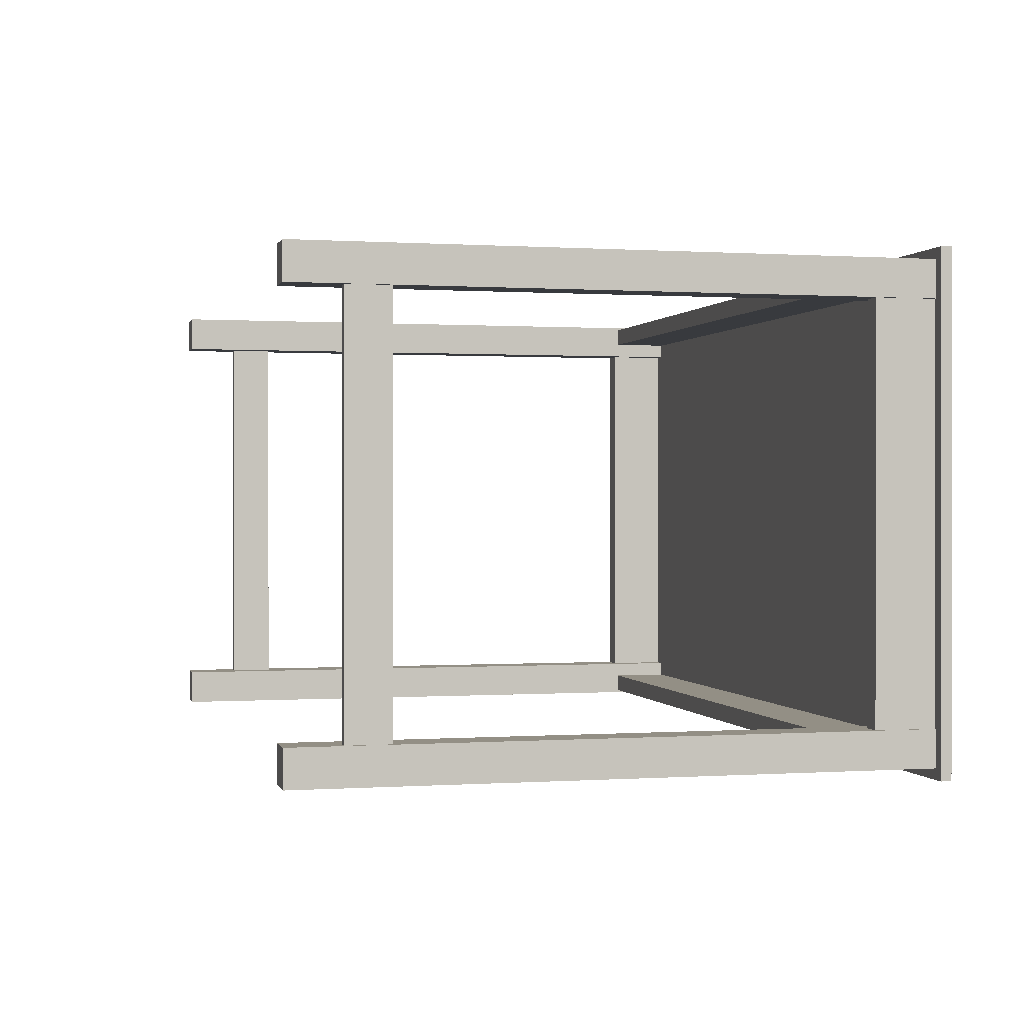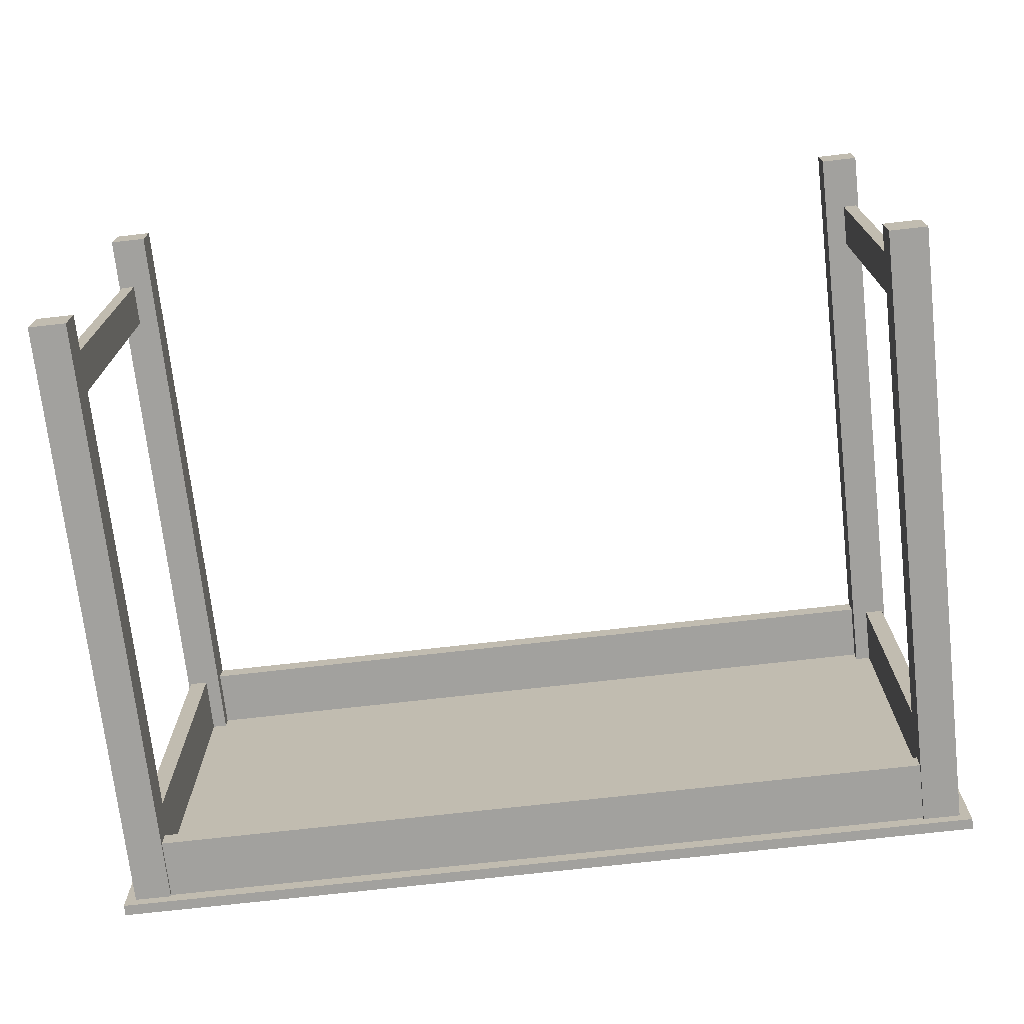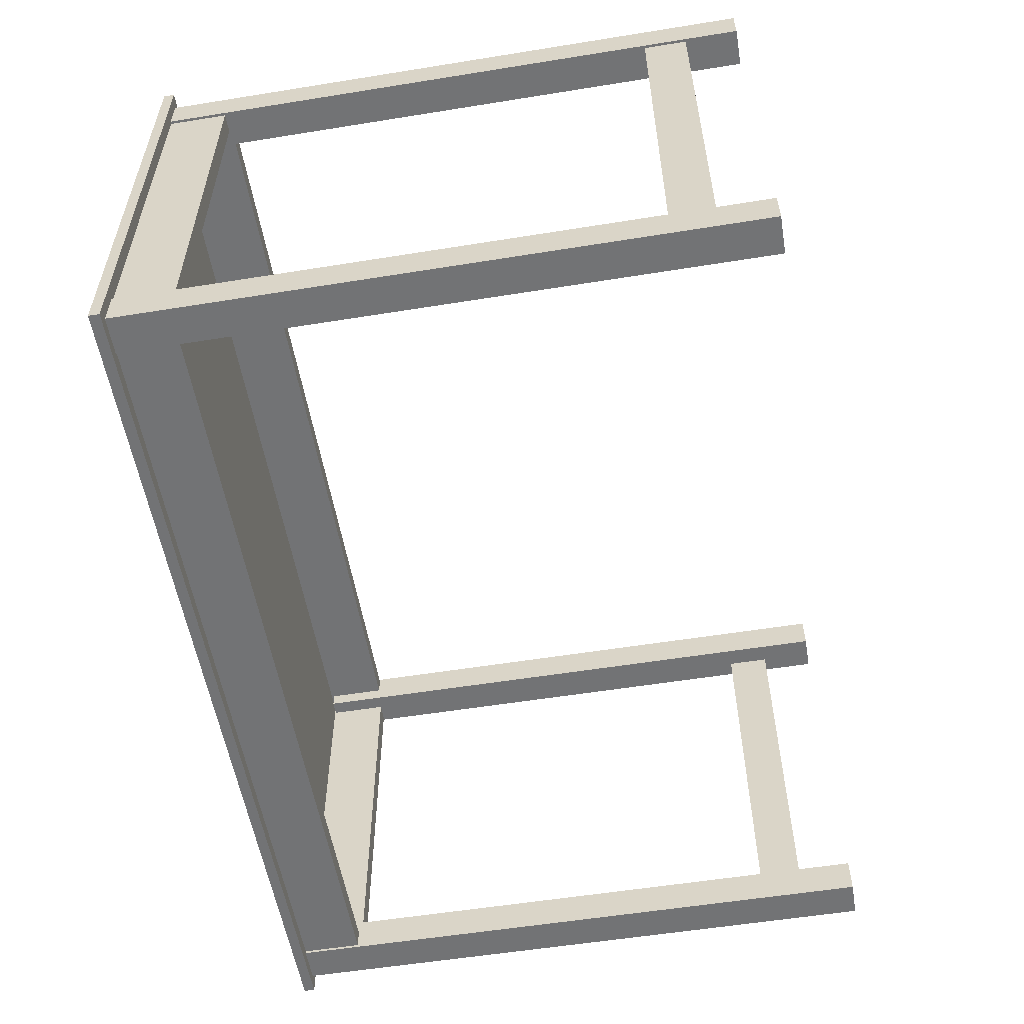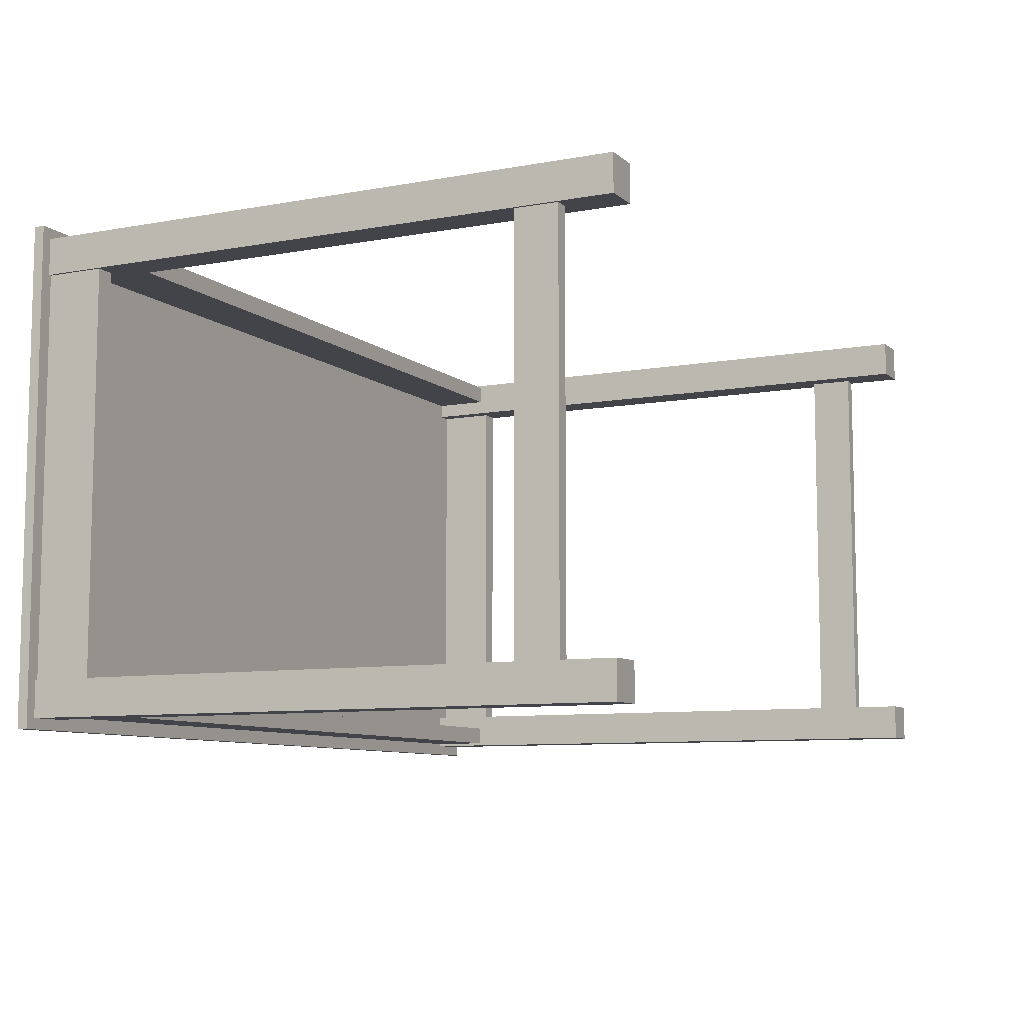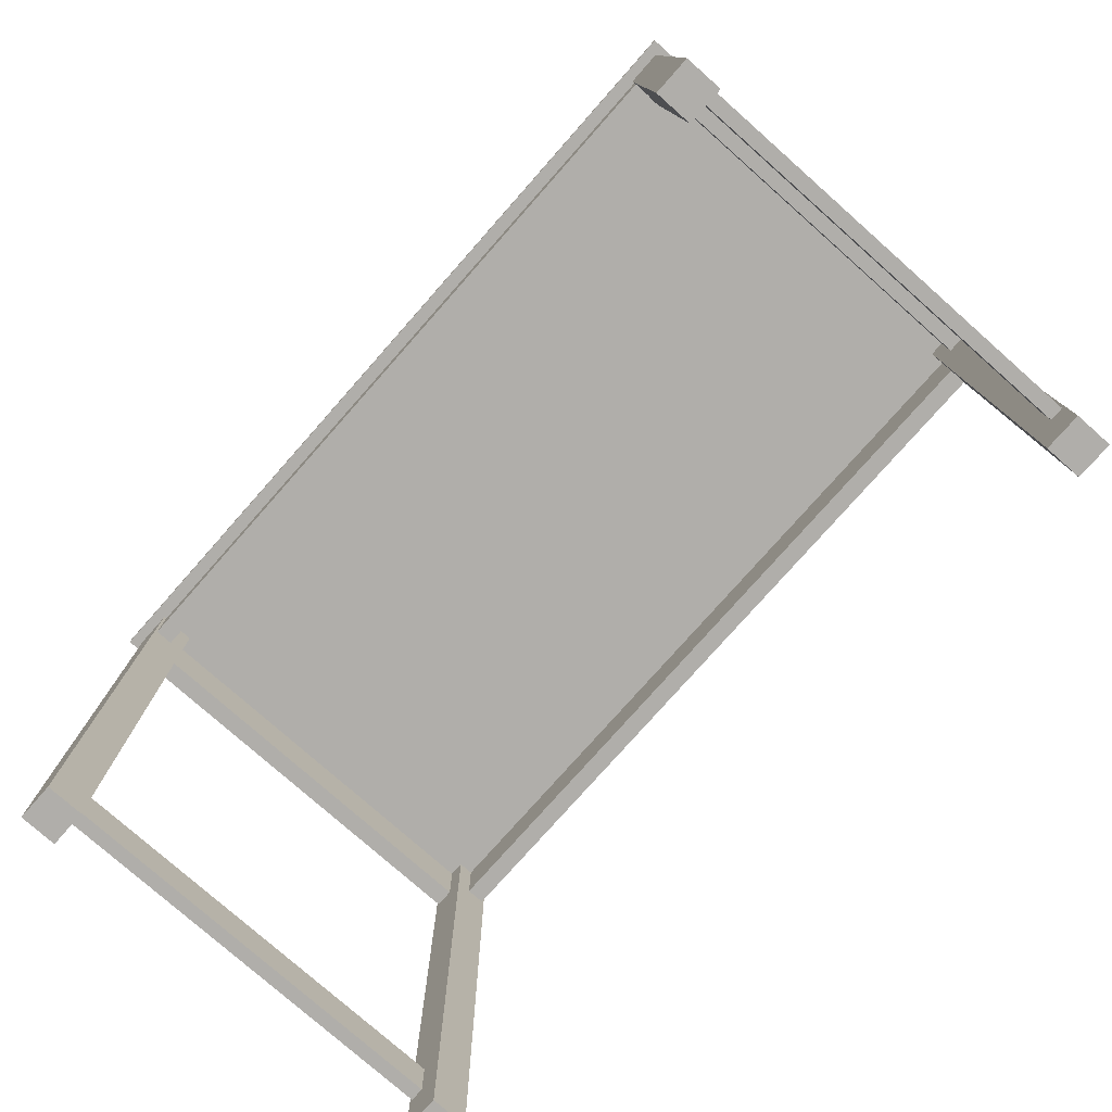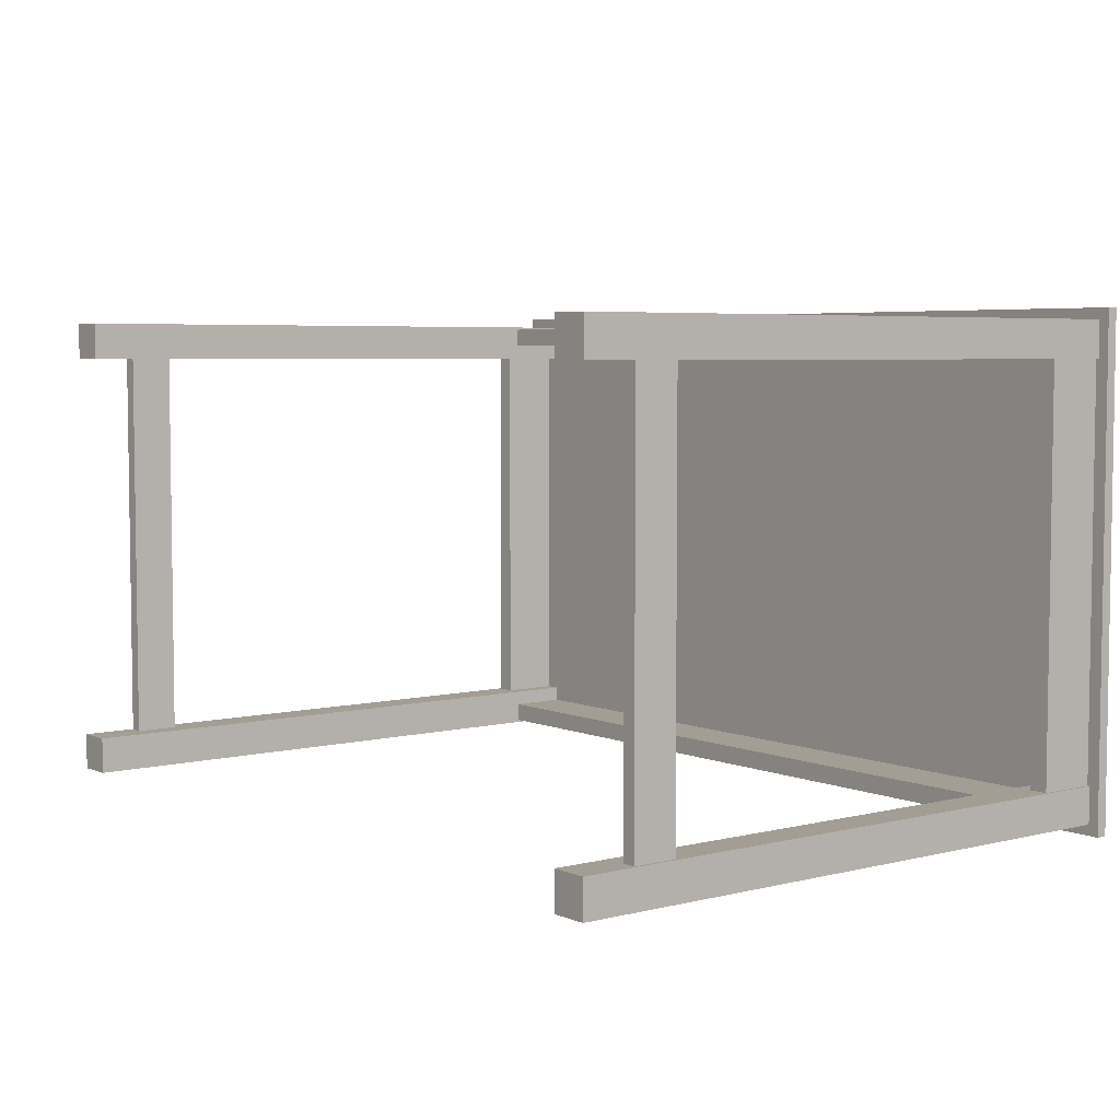
<metadata>
{"format":"obj","ext":"obj","renderer":"f3d","projection":"perspective","resolution":1024,"background":"white","views":[{"elev":0.3,"azim":75.9,"up":"+Z"},{"elev":-72.1,"azim":6.5,"up":"+Z"},{"elev":-55.9,"azim":-80.4,"up":"+Z"},{"elev":-8.5,"azim":-63.5,"up":"+Z"},{"elev":-77.7,"azim":-131.5,"up":"+Y"},{"elev":5.1,"azim":52.0,"up":"+Z"}]}
</metadata>
<code>
v 0.377 0.187 -0.1678
v 0.3749 0.1367 -0.1678
v 0.377 0.1367 -0.1678
v 0.3749 0.187 -0.1678
v 0.3589 0.1367 -0.1678
v 0.377 -0.3294 -0.1988
v 0.377 0.187 -0.1988
v 0.3749 0.187 0.1713
v 0.3632 -0.2471 -0.1678
v 0.3589 0.1367 0.1713
v 0.377 -0.3294 -0.1678
v 0.3459 0.187 -0.1988
v 0.3772 0.187 0.1713
v 0.3589 0.187 0.1713
v 0.3749 0.1367 0.1713
v 0.3589 0.187 -0.1678
v 0.3459 0.187 -0.1678
v 0.3747 -0.2471 -0.1678
v 0.3459 0.1367 -0.1988
v 0.377 -0.2471 -0.1678
v 0.3459 -0.3294 -0.1678
v -0.3541 0.187 -0.208
v 0.3861 0.187 -0.208
v 0.3459 0.187 0.2024
v 0.3772 0.1367 0.1713
v 0.3632 -0.2837 -0.1678
v 0.3747 -0.2471 0.1713
v 0.3459 -0.3294 -0.1988
v 0.377 -0.2837 -0.1678
v 0.3459 0.1367 -0.1965
v -0.3139 0.187 -0.1988
v 0.3772 0.187 0.2024
v 0.3459 0.187 0.1713
v 0.3632 -0.2837 0.1713
v 0.3747 -0.2837 -0.1678
v 0.3632 -0.2471 0.1713
v 0.3459 0.187 -0.1965
v -0.3541 0.1961 -0.208
v -0.3139 0.187 -0.1965
v -0.345 0.187 -0.1988
v 0.3861 0.187 0.2115
v 0.3459 0.1367 0.2024
v -0.3541 0.187 0.2115
v 0.3772 -0.3294 0.1713
v 0.3459 0.187 0.1841
v 0.3459 0.187 -0.1805
v 0.3747 -0.2837 0.1713
v 0.3459 0.1367 -0.1805
v 0.3861 0.1961 -0.208
v -0.3267 0.187 -0.1678
v -0.3139 0.1367 -0.1988
v 0.3861 0.1961 0.2115
v 0.3459 -0.3294 0.2024
v 0.3459 0.187 0.2001
v 0.3772 -0.3294 0.2024
v 0.3459 0.1367 0.1841
v -0.3139 0.1367 -0.1965
v -0.3139 0.1367 -0.1805
v -0.3541 0.1961 0.2115
v -0.3139 0.187 -0.1805
v -0.3427 0.187 -0.1678
v -0.3139 -0.3294 -0.1988
v -0.345 0.187 -0.1678
v 0.3459 0.1367 0.2001
v -0.3139 0.187 0.2024
v -0.3139 0.187 0.2001
v -0.3139 0.187 0.1841
v 0.3459 -0.3294 0.1713
v -0.3139 0.187 -0.1678
v -0.3427 0.187 0.1713
v -0.345 -0.3294 -0.1988
v -0.345 0.187 0.1713
v -0.345 -0.3294 -0.1678
v -0.3139 0.1367 0.2001
v -0.345 0.187 0.2024
v -0.3139 0.1367 0.1841
v -0.3139 -0.3294 -0.1678
v -0.3267 0.1367 -0.1678
v -0.3267 0.187 0.1713
v -0.3427 0.1367 0.1713
v -0.345 0.1367 -0.1678
v -0.345 -0.2837 -0.1678
v -0.3139 0.1367 0.2024
v -0.3139 -0.3294 0.1713
v -0.345 -0.2471 -0.1678
v -0.3427 0.1367 -0.1678
v -0.345 -0.3294 0.2024
v -0.3313 -0.2837 -0.1678
v -0.3139 0.187 0.1713
v -0.3139 -0.3294 0.2024
v -0.3427 -0.2471 -0.1678
v -0.3267 0.1367 0.1713
v -0.345 0.1367 0.1713
v -0.3427 -0.2837 -0.1678
v -0.3427 -0.2837 0.1713
v -0.3313 -0.2471 -0.1678
v -0.345 -0.2471 0.1713
v -0.345 -0.2837 0.1713
v -0.3427 -0.2471 0.1713
v -0.345 -0.3294 0.1713
v -0.3313 -0.2471 0.1713
v -0.3313 -0.2837 0.1713
v -0.3313 -0.2471 0.1715
v -0.3313 -0.2837 0.1715
v 0.377 0.1961 -0.1988
v -0.345 -0.2471 0.1715
v 0.3459 0.1961 -0.1988
v -0.345 -0.2837 0.1715
v 0.3459 0.1961 -0.1678
v 0.377 0.1961 -0.1678
v -0.345 0.1961 0.2024
v -0.3139 0.1961 0.2024
v -0.345 0.1961 -0.1988
g mesh1_mesh1-geometry
f 1 2 3
f 2 1 4
f 5 3 2
f 6 1 3
f 4 7 1
f 1 8 4
f 8 2 4
f 4 5 2
f 5 9 3
f 2 10 5
f 1 6 7
f 3 11 6
f 7 4 12
f 7 13 1
f 8 1 13
f 8 14 4
f 2 8 15
f 5 4 16
f 17 9 5
f 18 3 9
f 10 2 15
f 10 16 5
f 6 19 7
f 11 3 20
f 21 6 11
f 12 4 16
f 7 19 12
f 22 7 12
f 7 23 13
f 13 24 8
f 25 8 13
f 8 24 14
f 16 4 14
f 8 25 15
f 17 5 16
f 17 26 9
f 3 18 20
f 26 18 9
f 9 27 18
f 25 10 15
f 16 10 14
f 19 6 28
f 11 20 29
f 6 21 28
f 29 21 11
f 12 16 17
f 30 12 19
f 23 7 22
f 22 12 31
f 13 23 32
f 24 13 32
f 32 25 13
f 14 24 33
f 21 26 17
f 34 9 26
f 35 20 18
f 18 26 35
f 27 9 36
f 27 35 18
f 25 27 10
f 10 33 14
f 21 19 28
f 20 35 29
f 21 29 26
f 12 17 37
f 12 30 37
f 19 21 30
f 38 23 22
f 31 12 39
f 22 31 40
f 41 32 23
f 42 32 24
f 32 43 24
f 25 32 44
f 33 24 45
f 46 21 17
f 9 34 36
f 26 47 34
f 26 29 35
f 47 26 35
f 36 33 27
f 35 27 47
f 25 47 27
f 27 33 10
f 46 37 17
f 39 12 37
f 30 39 37
f 30 21 48
f 23 38 49
f 43 38 22
f 39 50 31
f 39 51 31
f 31 50 40
f 51 40 31
f 22 40 43
f 32 41 43
f 23 52 41
f 53 32 42
f 54 42 24
f 24 43 54
f 44 32 55
f 44 47 25
f 45 24 54
f 45 33 56
f 48 21 46
f 34 33 36
f 47 44 34
f 37 46 39
f 39 30 57
f 58 30 48
f 38 52 49
f 52 23 49
f 38 43 59
f 60 50 39
f 51 39 57
f 40 50 61
f 62 40 51
f 63 43 40
f 52 43 41
f 32 53 55
f 64 53 42
f 42 54 64
f 54 43 65
f 53 44 55
f 66 45 54
f 33 53 56
f 56 67 45
f 46 58 48
f 34 68 33
f 68 34 44
f 39 46 60
f 30 58 57
f 52 38 59
f 43 52 59
f 50 60 69
f 57 62 51
f 61 50 70
f 40 61 63
f 40 62 71
f 72 43 63
f 40 73 63
f 56 53 64
f 54 74 64
f 65 43 75
f 66 54 65
f 44 53 68
f 45 66 67
f 74 54 66
f 53 33 68
f 67 56 76
f 58 46 60
f 77 57 58
f 69 58 60
f 78 69 50
f 62 57 77
f 70 50 79
f 72 61 70
f 61 80 70
f 81 61 63
f 61 72 63
f 62 73 71
f 73 40 71
f 75 43 72
f 63 73 82
f 74 56 64
f 75 83 65
f 75 66 65
f 65 74 66
f 66 75 67
f 56 74 76
f 84 67 76
f 77 58 69
f 85 69 78
f 79 78 50
f 73 62 77
f 79 75 70
f 80 72 70
f 70 75 72
f 80 61 86
f 61 81 86
f 63 85 81
f 72 87 75
f 88 82 73
f 63 82 85
f 87 83 75
f 74 65 83
f 67 75 89
f 90 76 74
f 67 84 89
f 84 76 90
f 88 77 69
f 91 69 85
f 78 81 85
f 78 79 92
f 77 88 73
f 89 75 79
f 72 80 93
f 78 80 86
f 81 78 86
f 93 87 72
f 82 88 94
f 82 91 85
f 83 87 90
f 90 74 83
f 84 95 89
f 87 84 90
f 88 69 96
f 96 69 91
f 89 92 79
f 80 78 92
f 92 93 80
f 97 87 93
f 88 95 94
f 96 94 88
f 91 82 94
f 84 98 95
f 89 95 99
f 84 87 100
f 101 88 96
f 91 101 96
f 94 96 91
f 89 99 92
f 92 99 93
f 98 87 97
f 93 99 97
f 95 88 102
f 95 91 94
f 98 84 100
f 97 95 98
f 91 95 99
f 95 97 99
f 87 98 100
f 88 101 102
f 101 91 99
f 102 101 103
f 102 103 104
g mesh1_mesh1-geometry
f 3 2 1
f 4 1 2
f 2 3 5
f 3 1 6
f 1 7 4
f 4 8 1
f 4 2 8
f 2 5 4
f 3 9 5
f 5 10 2
f 7 6 1
f 6 11 3
f 12 4 7
f 1 13 7
f 13 1 8
f 4 14 8
f 15 8 2
f 16 4 5
f 5 9 17
f 9 3 18
f 15 2 10
f 5 16 10
f 7 19 6
f 20 3 11
f 11 6 21
f 16 4 12
f 12 19 7
f 12 7 22
f 13 23 7
f 8 24 13
f 13 8 25
f 14 24 8
f 14 4 16
f 15 25 8
f 16 5 17
f 9 26 17
f 20 18 3
f 9 18 26
f 18 27 9
f 15 10 25
f 14 10 16
f 28 6 19
f 29 20 11
f 28 21 6
f 11 21 29
f 17 16 12
f 19 12 30
f 22 7 23
f 31 12 22
f 32 23 13
f 32 13 24
f 13 25 32
f 33 24 14
f 17 26 21
f 26 9 34
f 18 20 35
f 35 26 18
f 36 9 27
f 18 35 27
f 10 27 25
f 14 33 10
f 28 19 21
f 29 35 20
f 26 29 21
f 37 17 12
f 37 30 12
f 30 21 19
f 22 23 38
f 39 12 31
f 40 31 22
f 23 32 41
f 24 32 42
f 24 43 32
f 44 32 25
f 45 24 33
f 17 21 46
f 36 34 9
f 34 47 26
f 35 29 26
f 35 26 47
f 27 33 36
f 47 27 35
f 27 47 25
f 10 33 27
f 17 37 46
f 37 12 39
f 37 39 30
f 48 21 30
f 49 38 23
f 22 38 43
f 31 50 39
f 31 51 39
f 40 50 31
f 31 40 51
f 43 40 22
f 43 41 32
f 41 52 23
f 42 32 53
f 24 42 54
f 54 43 24
f 55 32 44
f 25 47 44
f 54 24 45
f 56 33 45
f 46 21 48
f 36 33 34
f 34 44 47
f 39 46 37
f 57 30 39
f 48 30 58
f 49 52 38
f 49 23 52
f 59 43 38
f 39 50 60
f 57 39 51
f 61 50 40
f 51 40 62
f 40 43 63
f 41 43 52
f 55 53 32
f 42 53 64
f 64 54 42
f 65 43 54
f 55 44 53
f 54 45 66
f 56 53 33
f 45 67 56
f 48 58 46
f 33 68 34
f 44 34 68
f 60 46 39
f 57 58 30
f 59 38 52
f 59 52 43
f 69 60 50
f 51 62 57
f 70 50 61
f 63 61 40
f 71 62 40
f 63 43 72
f 63 73 40
f 64 53 56
f 64 74 54
f 75 43 65
f 65 54 66
f 68 53 44
f 67 66 45
f 66 54 74
f 68 33 53
f 76 56 67
f 60 46 58
f 58 57 77
f 60 58 69
f 50 69 78
f 77 57 62
f 79 50 70
f 70 61 72
f 70 80 61
f 63 61 81
f 63 72 61
f 71 73 62
f 71 40 73
f 72 43 75
f 82 73 63
f 64 56 74
f 65 83 75
f 65 66 75
f 66 74 65
f 67 75 66
f 76 74 56
f 76 67 84
f 69 58 77
f 78 69 85
f 50 78 79
f 77 62 73
f 70 75 79
f 70 72 80
f 72 75 70
f 86 61 80
f 86 81 61
f 81 85 63
f 75 87 72
f 73 82 88
f 85 82 63
f 75 83 87
f 83 65 74
f 89 75 67
f 74 76 90
f 89 84 67
f 90 76 84
f 69 77 88
f 85 69 91
f 85 81 78
f 92 79 78
f 73 88 77
f 79 75 89
f 93 80 72
f 86 80 78
f 86 78 81
f 72 87 93
f 94 88 82
f 85 91 82
f 90 87 83
f 83 74 90
f 89 95 84
f 90 84 87
f 96 69 88
f 91 69 96
f 79 92 89
f 92 78 80
f 80 93 92
f 93 87 97
f 94 95 88
f 88 94 96
f 94 82 91
f 95 98 84
f 99 95 89
f 100 87 84
f 96 88 101
f 96 101 91
f 91 96 94
f 92 99 89
f 93 99 92
f 97 87 98
f 97 99 93
f 102 88 95
f 94 91 95
f 100 84 98
f 98 95 97
f 99 95 91
f 99 97 95
f 100 98 87
f 102 101 88
f 99 91 101
f 103 101 102
f 104 103 102
g mesh2_mesh2-geometry
l 7 105
g mesh3_mesh3-geometry
l 106 103
g mesh4_mesh4-geometry
l 12 107
g mesh5_mesh5-geometry
l 104 108
g mesh6_mesh6-geometry
l 17 109
g mesh7_mesh7-geometry
l 1 110
g mesh8_mesh8-geometry
l 75 111
g mesh9_mesh9-geometry
l 65 112
g mesh10_mesh10-geometry
l 40 113

</code>
